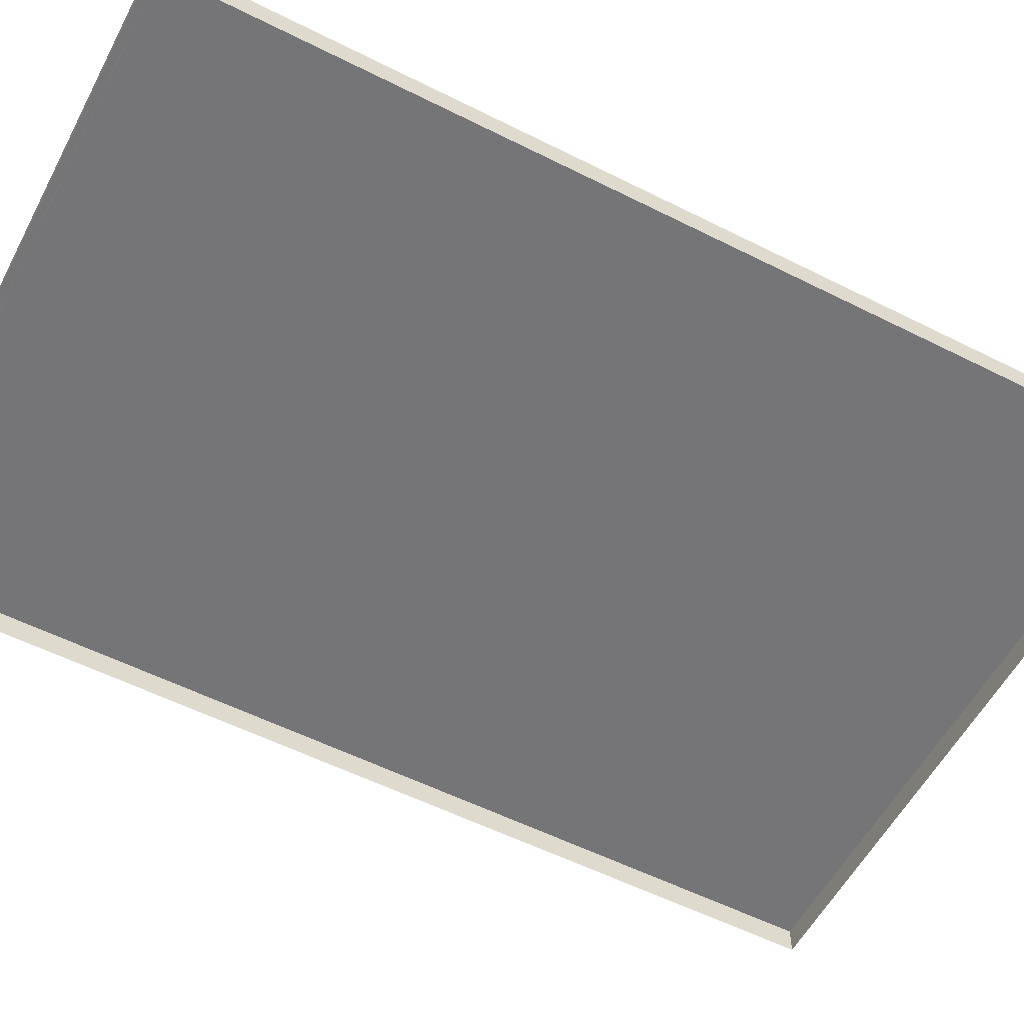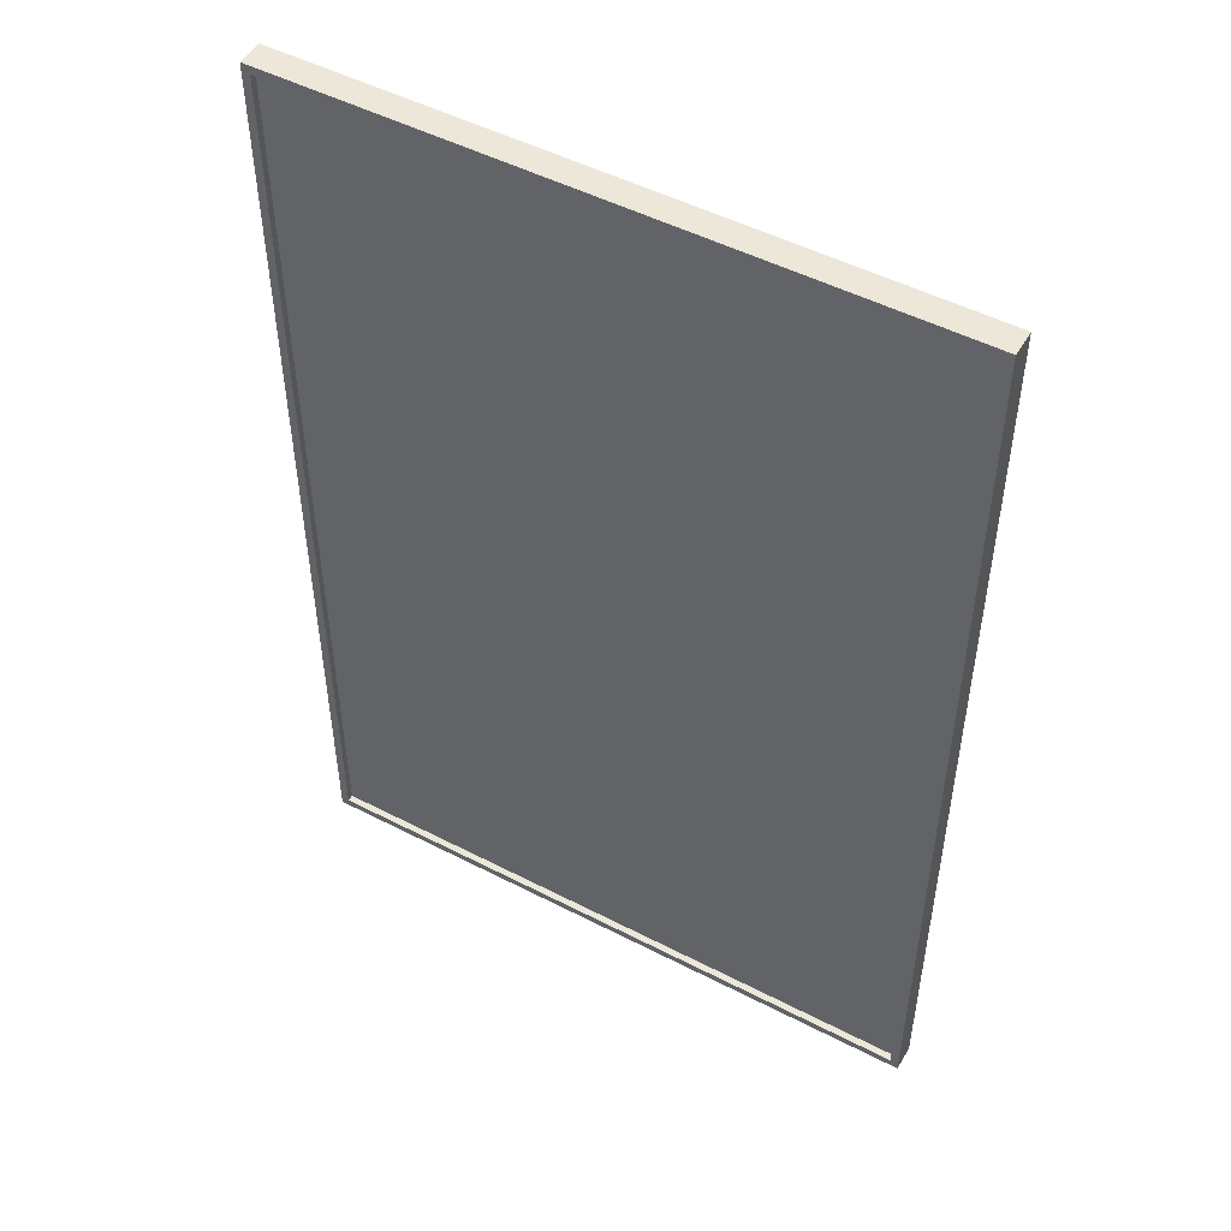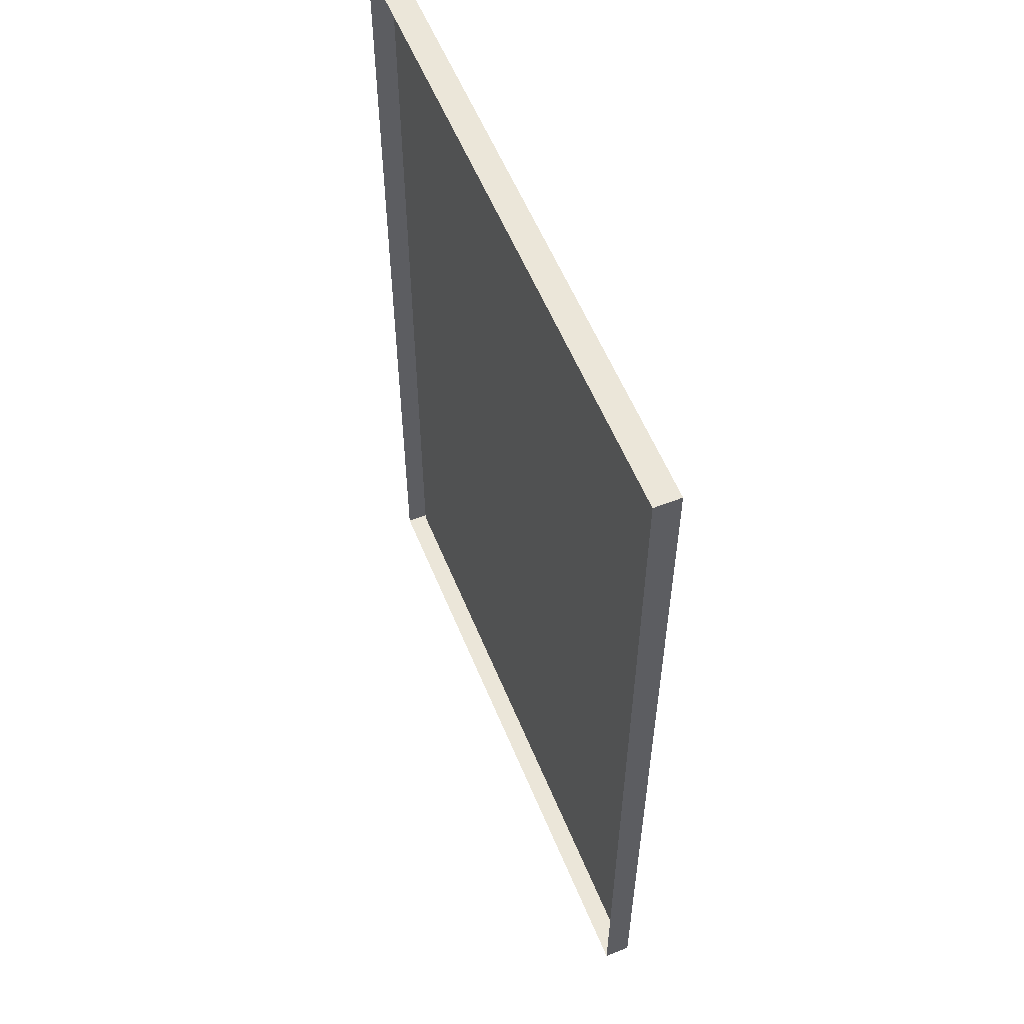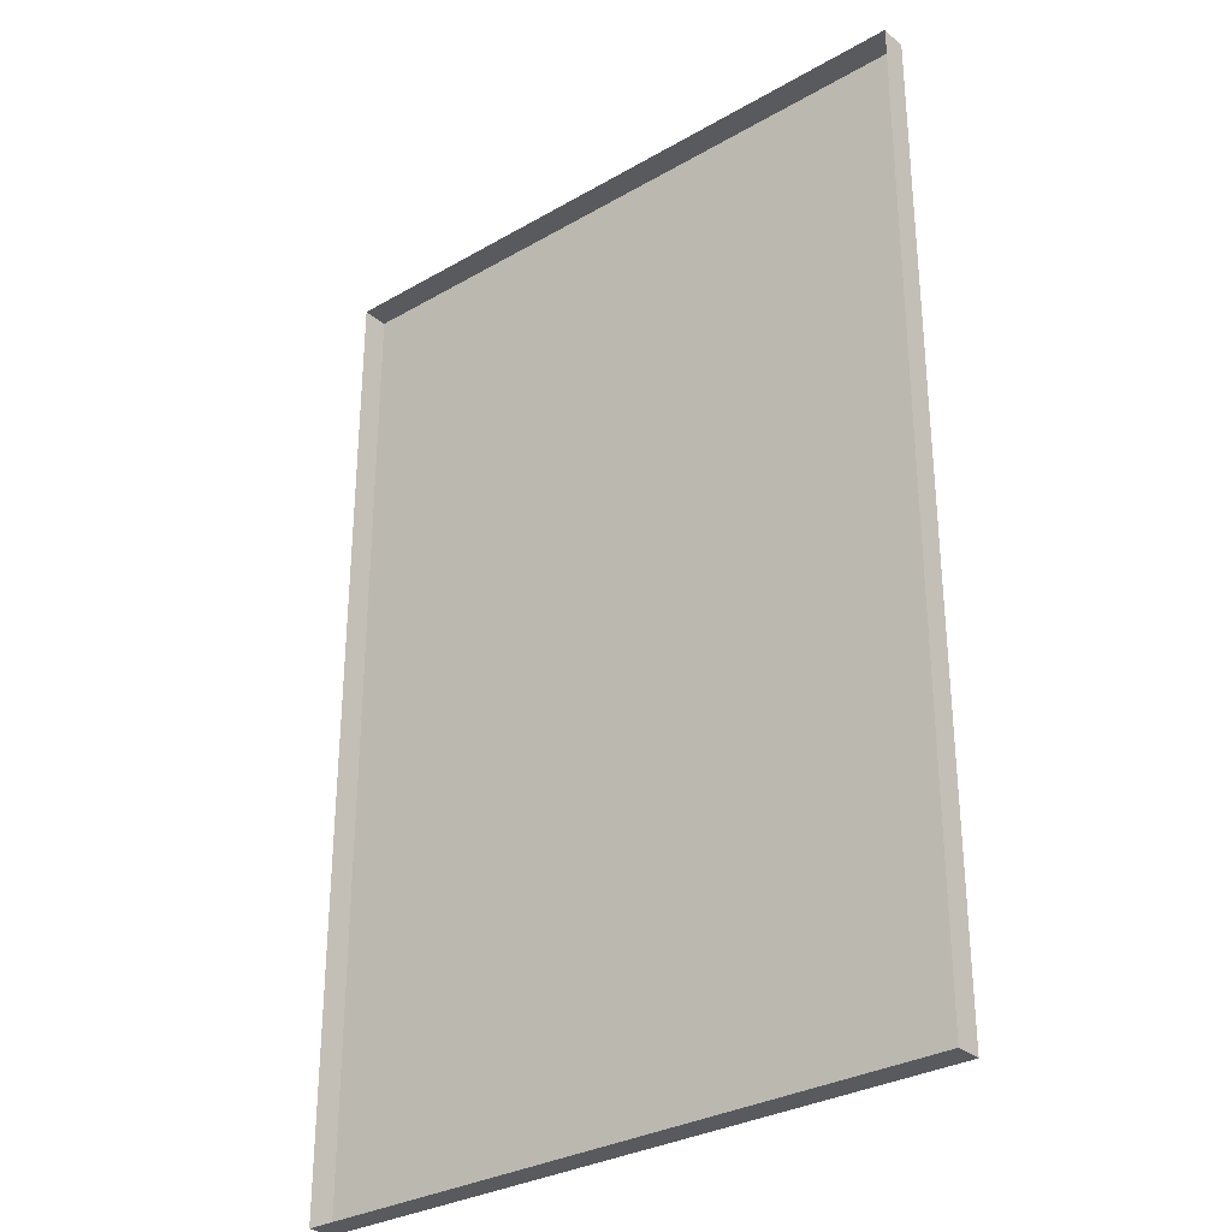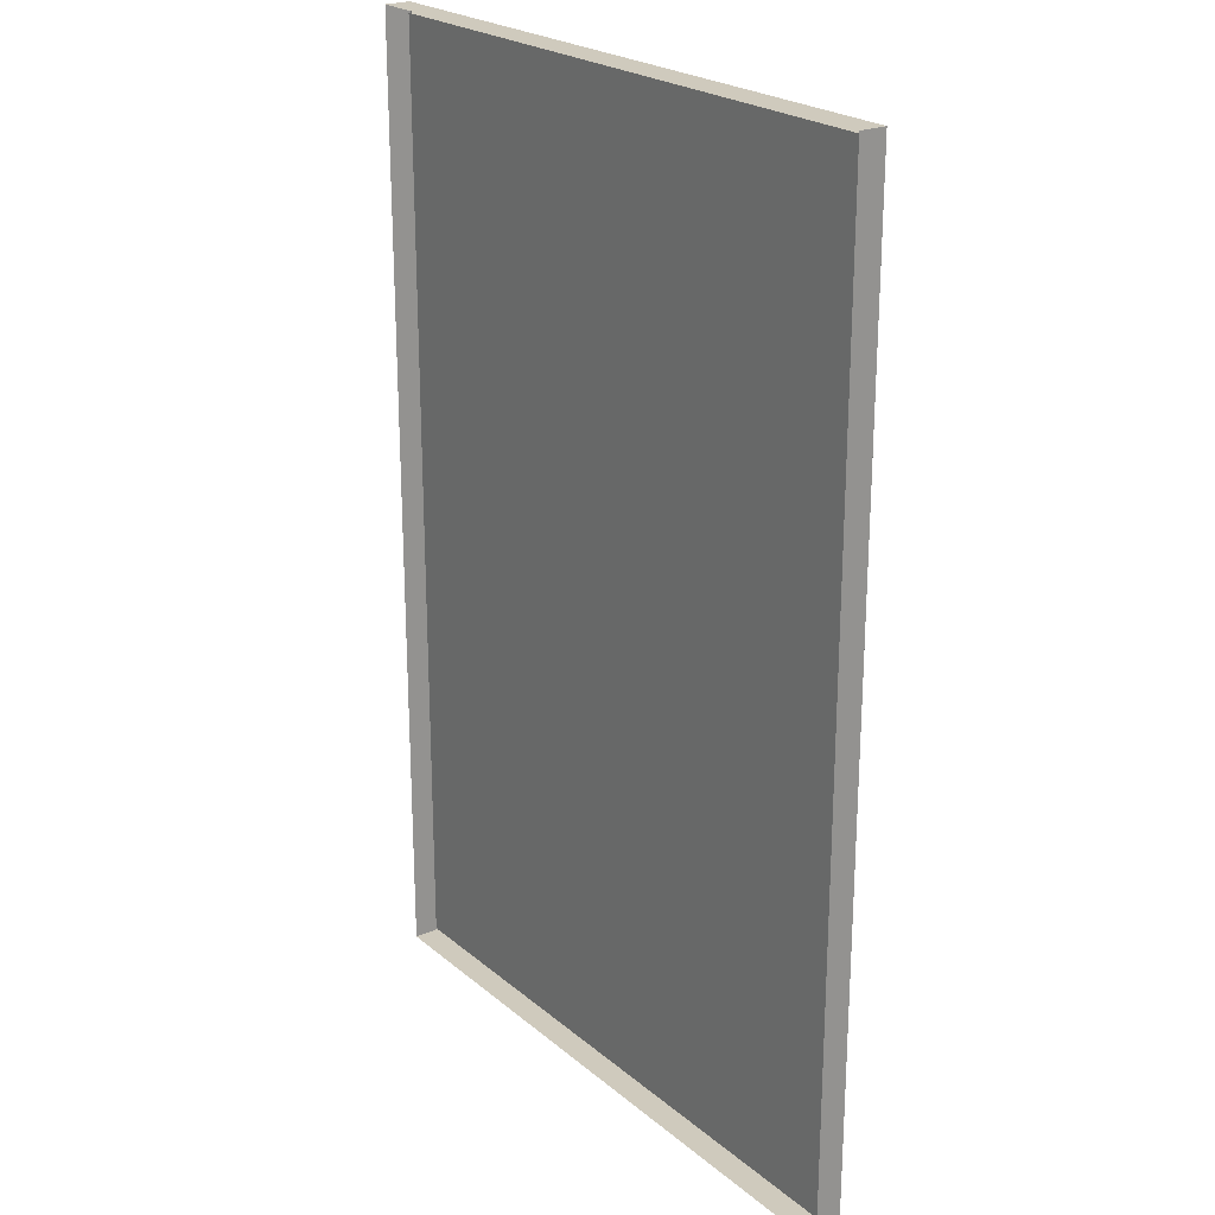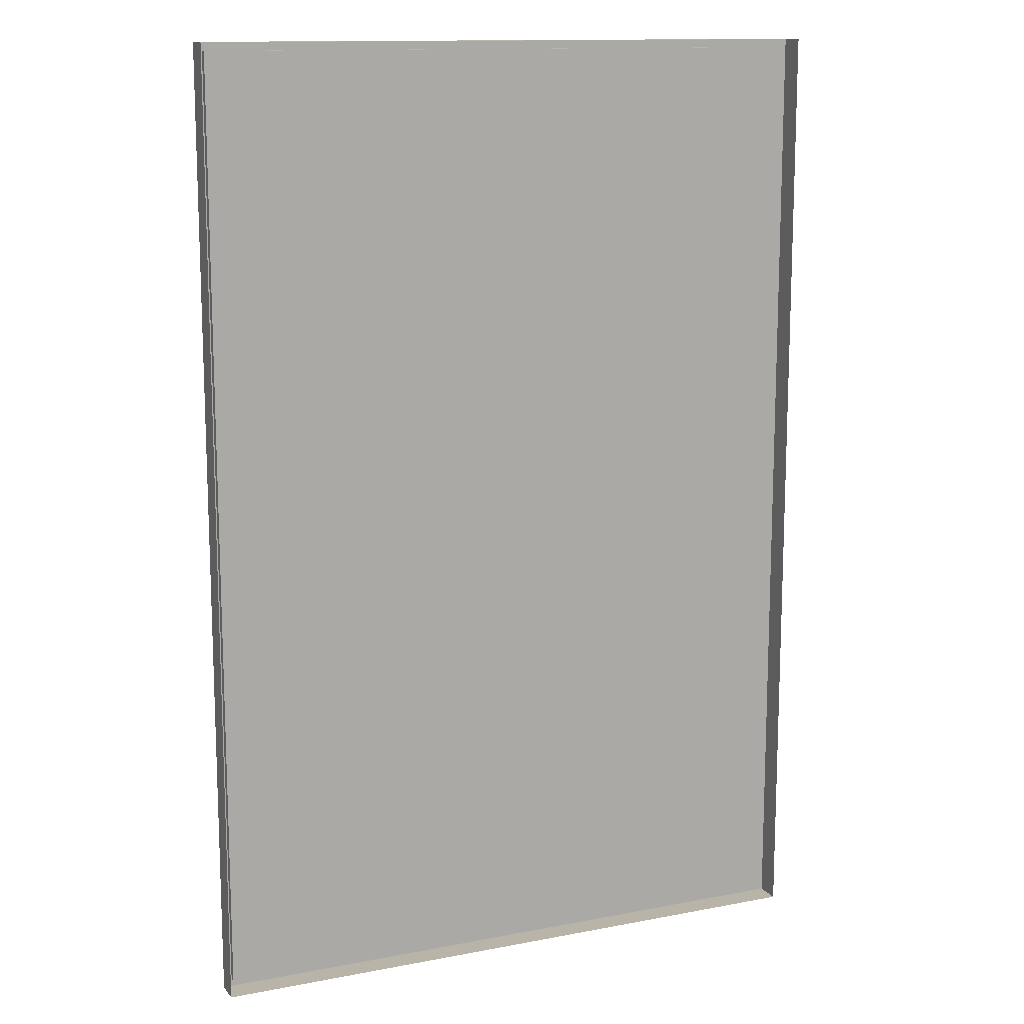
<metadata>
{"format":"obj","ext":"obj","renderer":"f3d","projection":"perspective","resolution":1024,"background":"white","views":[{"elev":-56.6,"azim":62.3,"up":"+Z"},{"elev":50.1,"azim":29.6,"up":"+Y"},{"elev":57.5,"azim":-112.2,"up":"+Y"},{"elev":-30.9,"azim":-140.5,"up":"+Y"},{"elev":23.0,"azim":-126.0,"up":"+Y"},{"elev":13.1,"azim":156.3,"up":"+Y"}]}
</metadata>
<code>
o cube1_sep89
v -0.716 -1.07 0.01823
v -0.716 1.07 0.01823
v 0.716 1.07 0.01823
v 0.716 -1.07 0.01823
v -0.716 -1.07 -0.03991
v -0.716 1.07 -0.03991
v 0.716 1.07 -0.03991
v 0.716 -1.07 -0.03991
v -0.6974 1.051 0.01823
v -0.6974 -1.051 0.01823
v 0.6974 -1.051 0.01823
v 0.6974 1.051 0.01823
v -0.6974 1.051 0.003456
v -0.6974 -1.051 0.003456
v 0.6974 -1.051 0.003456
v 0.6974 1.051 0.003456
g cube1_sep89_plakat
f 14 15 16 13
g cube1_sep89_sivo
f 1 5 8 4
f 1 10 9 2
f 2 6 5 1
f 2 9 12 3
f 3 7 6 2
f 3 12 11 4
f 4 8 7 3
f 4 11 10 1
f 9 13 16 12
f 10 14 13 9
f 11 15 14 10
f 12 16 15 11

</code>
